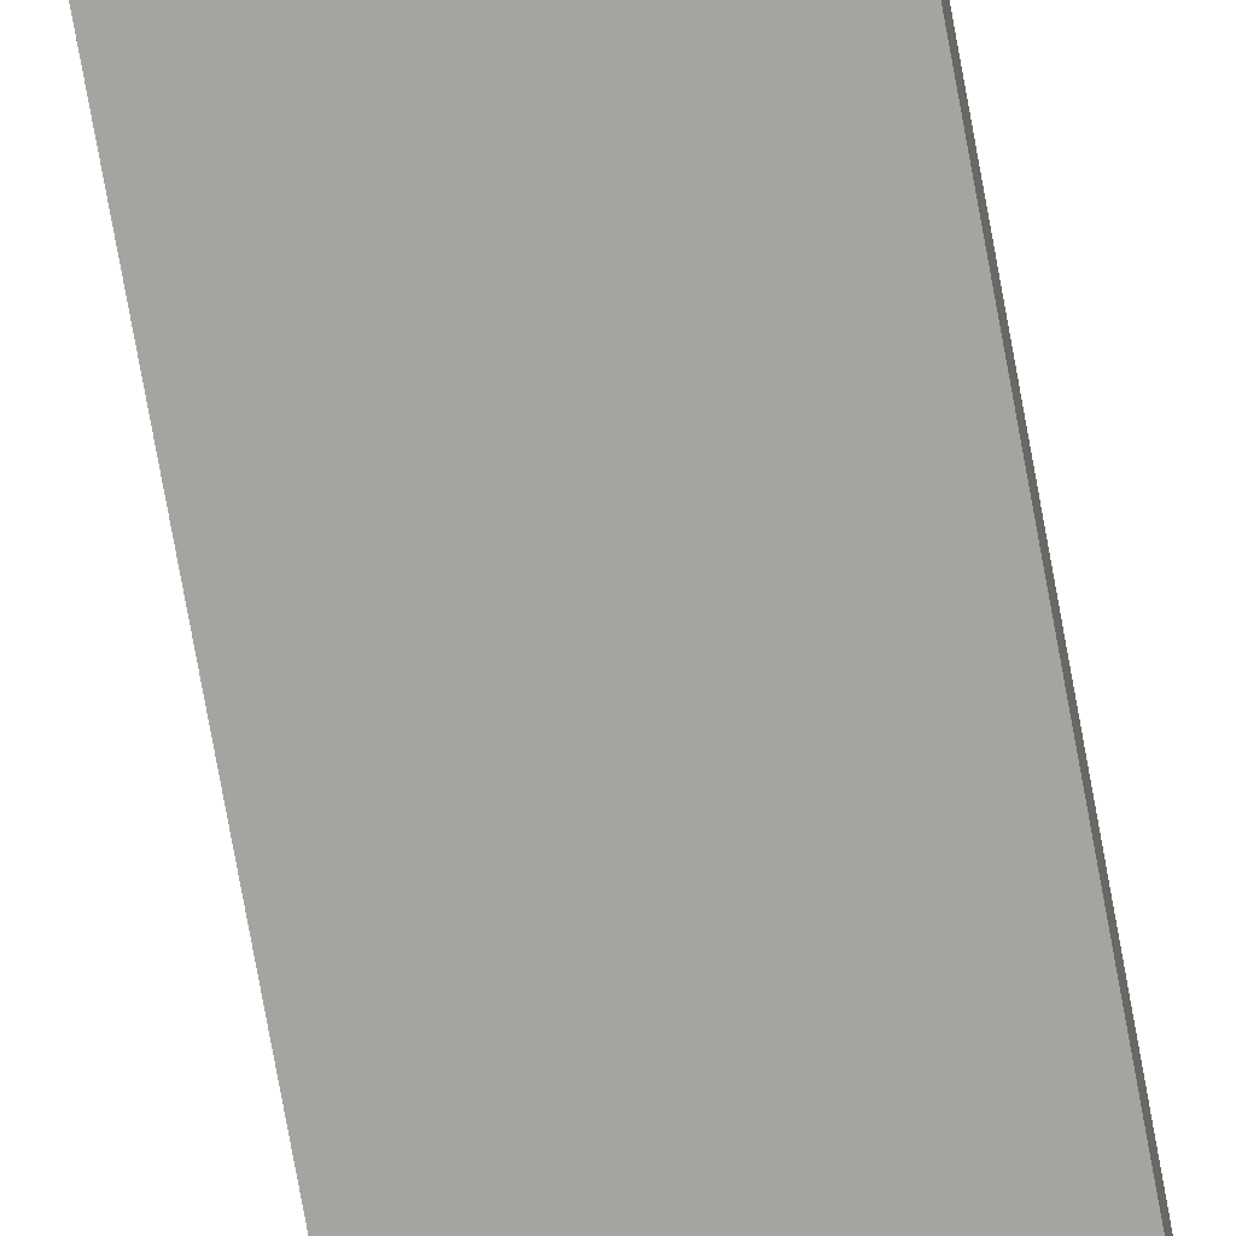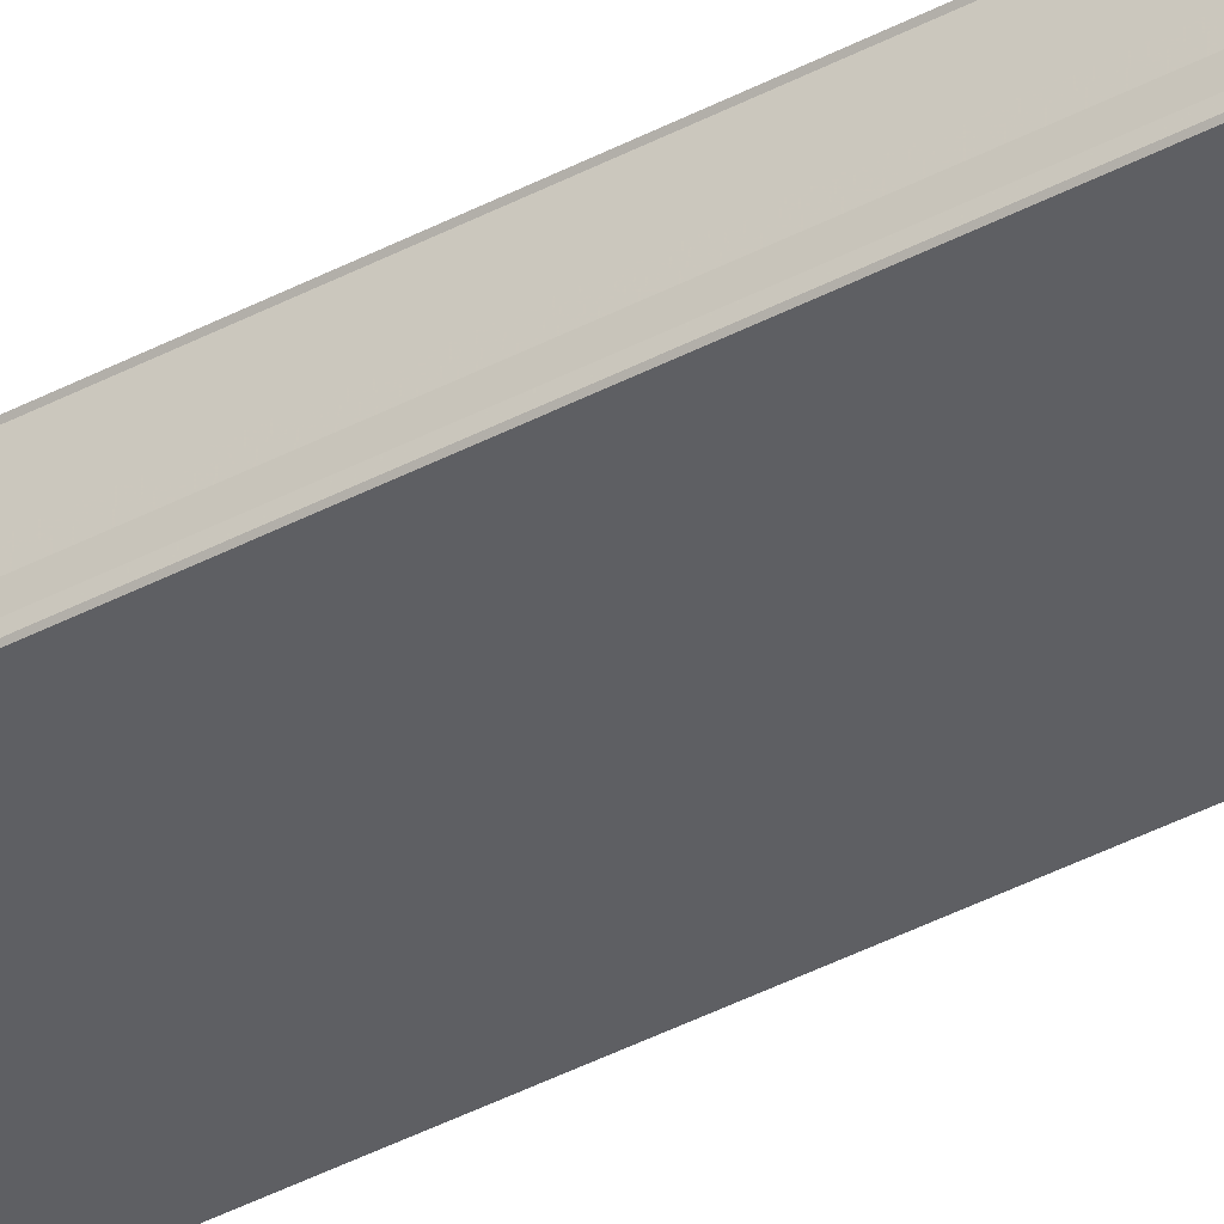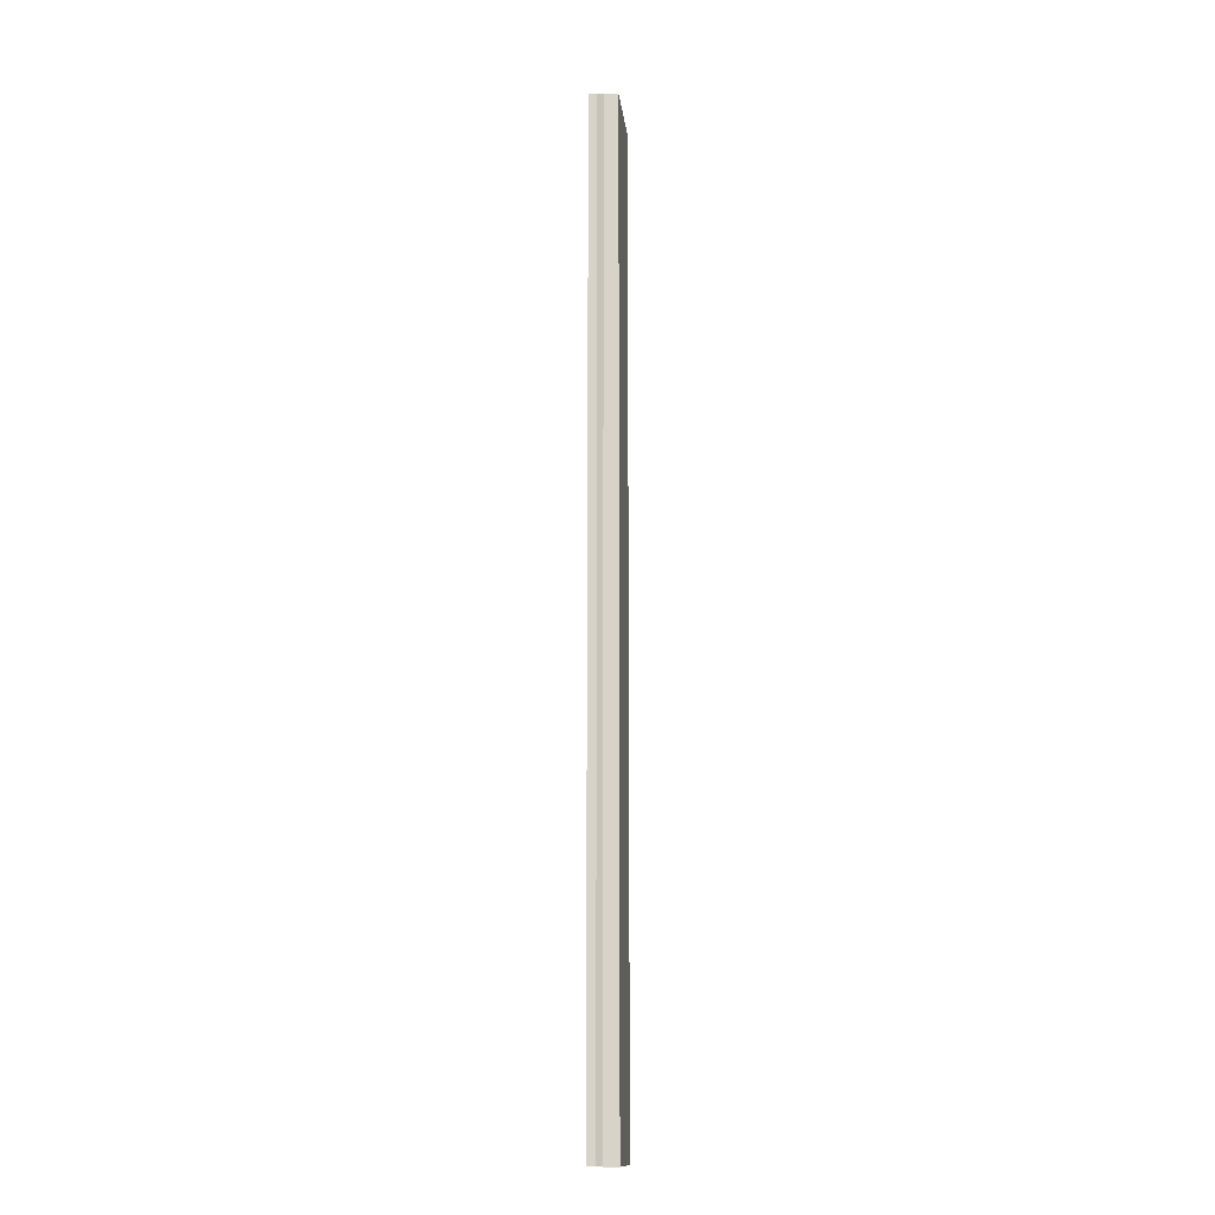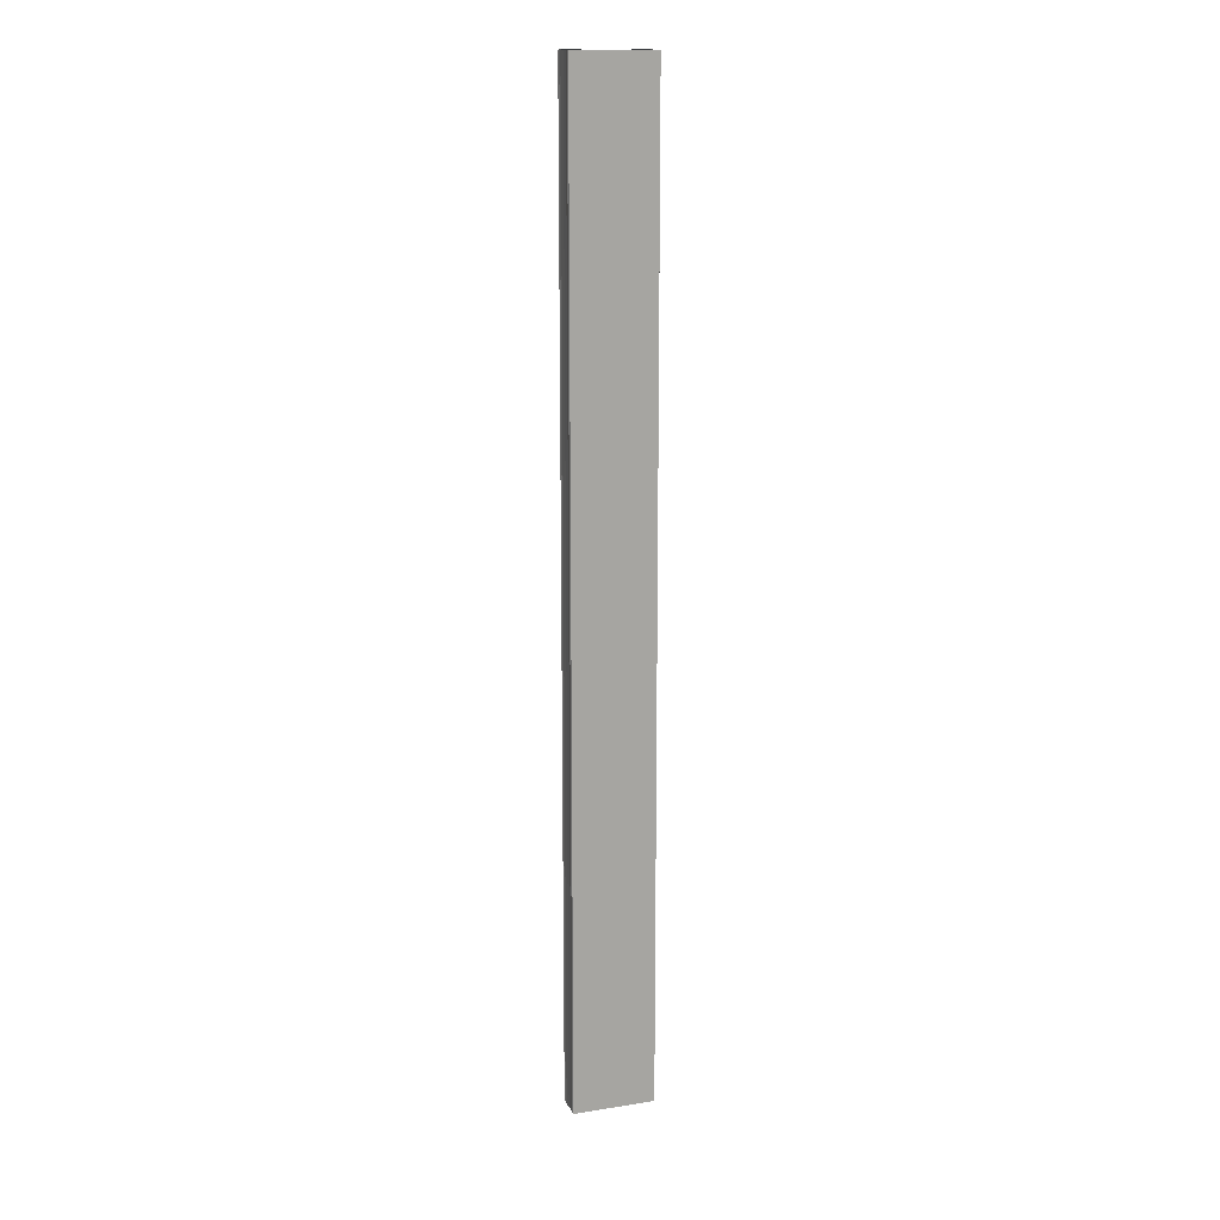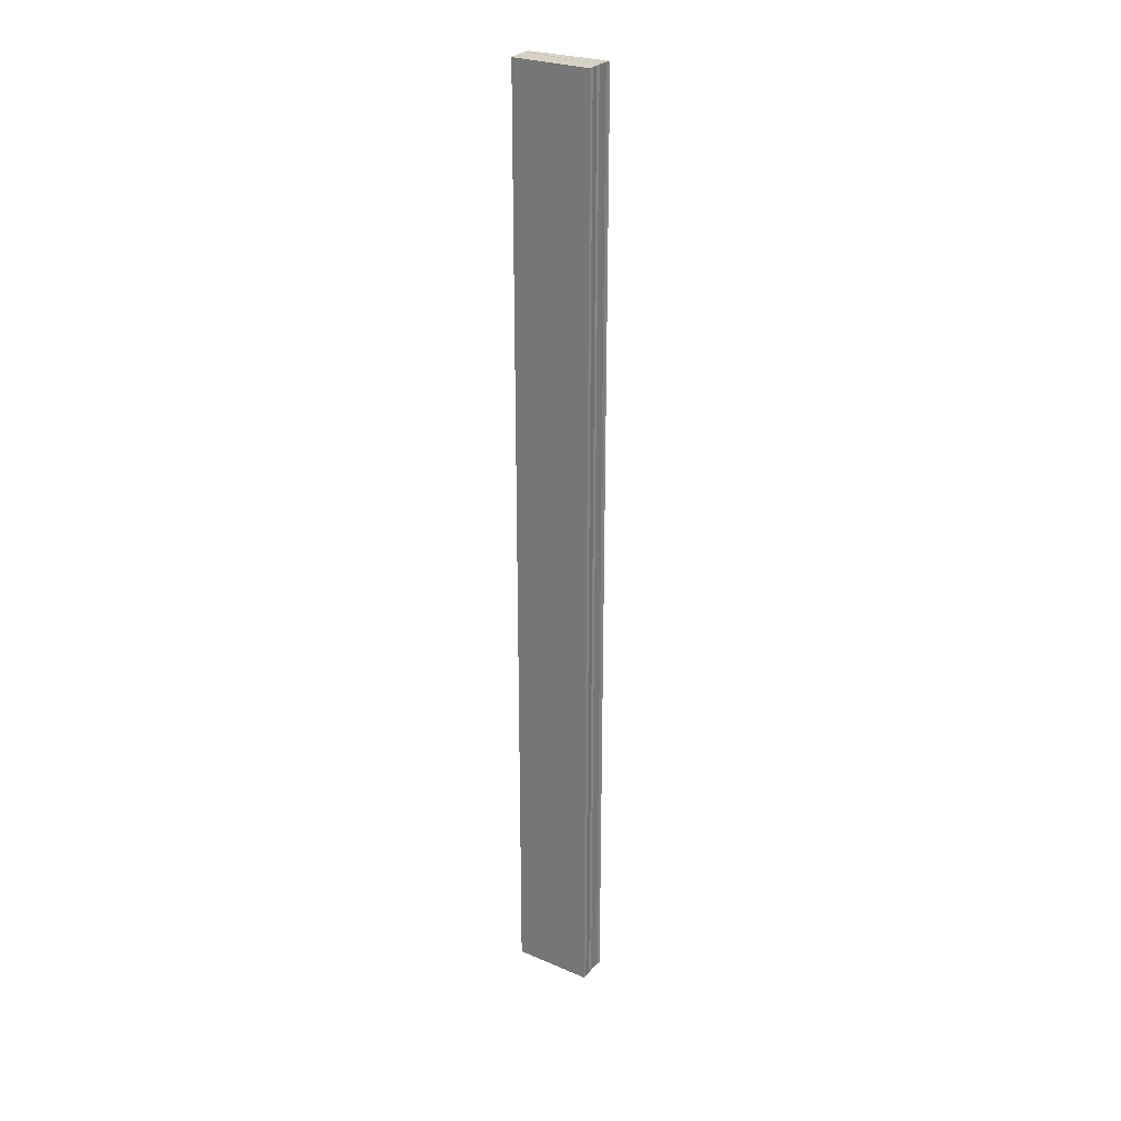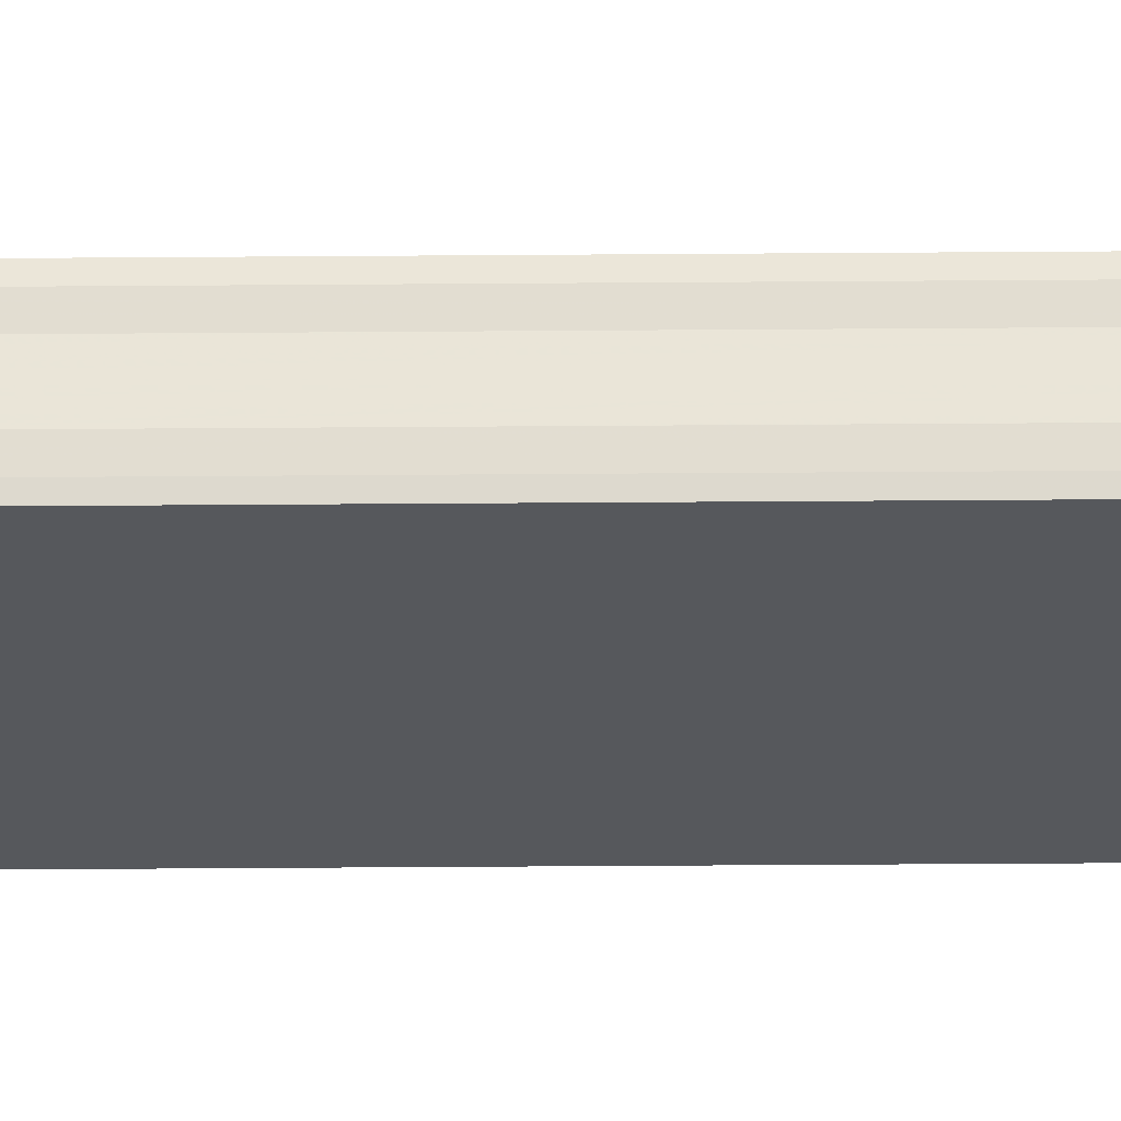
<metadata>
{"format":"obj","ext":"obj","renderer":"f3d","projection":"perspective","resolution":1024,"background":"white","views":[{"elev":-73.6,"azim":10.2,"up":"+Z"},{"elev":-42.5,"azim":122.1,"up":"+Z"},{"elev":-13.9,"azim":-84.5,"up":"+Y"},{"elev":15.1,"azim":-19.3,"up":"+Y"},{"elev":27.1,"azim":31.7,"up":"+Y"},{"elev":-27.2,"azim":-89.2,"up":"+Z"}]}
</metadata>
<code>
o 18030
v 2251 1881 8.668
v 2251 1881 8.668
v 2251 1881 8.668
v 2251 1881 8.668
v 2251 1881 8.668
v 2251 1881 8.667
v 2251 1881 8.668
v 2251 1881 8.668
v 2251 1881 8.667
v 2251 1881 8.667
v 2251 1881 8.666
v 2251 1881 8.665
v 2251 1881 8.665
v 2251 1881 8.665
v 2251 1881 8.665
v 2251 1881 8.665
v 2251 1881 8.665
v 2251 1881 8.665
v 2251 1881 8.665
v 2251 1881 8.665
v 2251 1881 8.666
v 2251 1881 8.665
v 2251 1881 8.667
v 2251 1881 8.666
v 2251 1881 8.667
v 2251 1881 8.667
v 2251 1881 8.668
v 2251 1881 8.667
v 2251 1881 8.668
v 2251 1881 8.668
v 2251 1881 8.668
v 2251 1881 8.668
v 2251 1881 8.667
v 2251 1881 8.668
v 2251 1881 8.667
v 2251 1881 8.667
v 2251 1881 8.666
v 2251 1881 8.667
v 2251 1881 8.665
v 2251 1881 8.666
v 2251 1881 8.665
v 2251 1881 8.665
v 2251 1881 8.665
v 2251 1881 8.665
v 2251 1881 8.665
v 2251 1881 8.665
v 2251 1881 8.665
v 2251 1881 8.665
v 2251 1881 8.665
v 2251 1881 8.666
v 2251 1881 8.666
v 2251 1881 8.667
v 2251 1881 8.667
v 2251 1881 8.667
v 2251 1881 8.668
v 2251 1881 8.668
v 2251 1881 8.668
v 2251 1881 8.668
v 2251 1881 8.668
v 2251 1881 8.668
v 2251 1881 8.668
v 2251 1881 8.668
v 2251 1881 8.667
v 2251 1881 8.667
v 2251 1881 8.666
v 2251 1881 8.665
v 2251 1881 8.665
v 2251 1881 8.665
f 1 2 3
f 3 4 5
f 6 4 7
f 6 8 4
f 6 9 8
f 6 10 9
f 6 11 10
f 6 12 11
f 6 13 12
f 6 14 13
f 15 14 16
f 17 18 15
f 19 13 20
f 21 22 19
f 23 24 21
f 25 26 23
f 27 28 25
f 29 30 27
f 31 32 29
f 32 33 34
f 33 35 36
f 35 37 38
f 37 39 40
f 39 41 42
f 43 44 45
f 46 44 47
f 44 48 47
f 47 48 49
f 48 50 49
f 49 50 51
f 50 6 51
f 51 6 52
f 6 53 52
f 52 53 54
f 53 55 54
f 54 55 56
f 55 57 56
f 56 57 58
f 57 59 58
f 58 7 60
f 52 60 61
f 52 61 62
f 52 62 63
f 52 63 64
f 52 64 65
f 52 65 66
f 52 66 67
f 52 67 68

</code>
